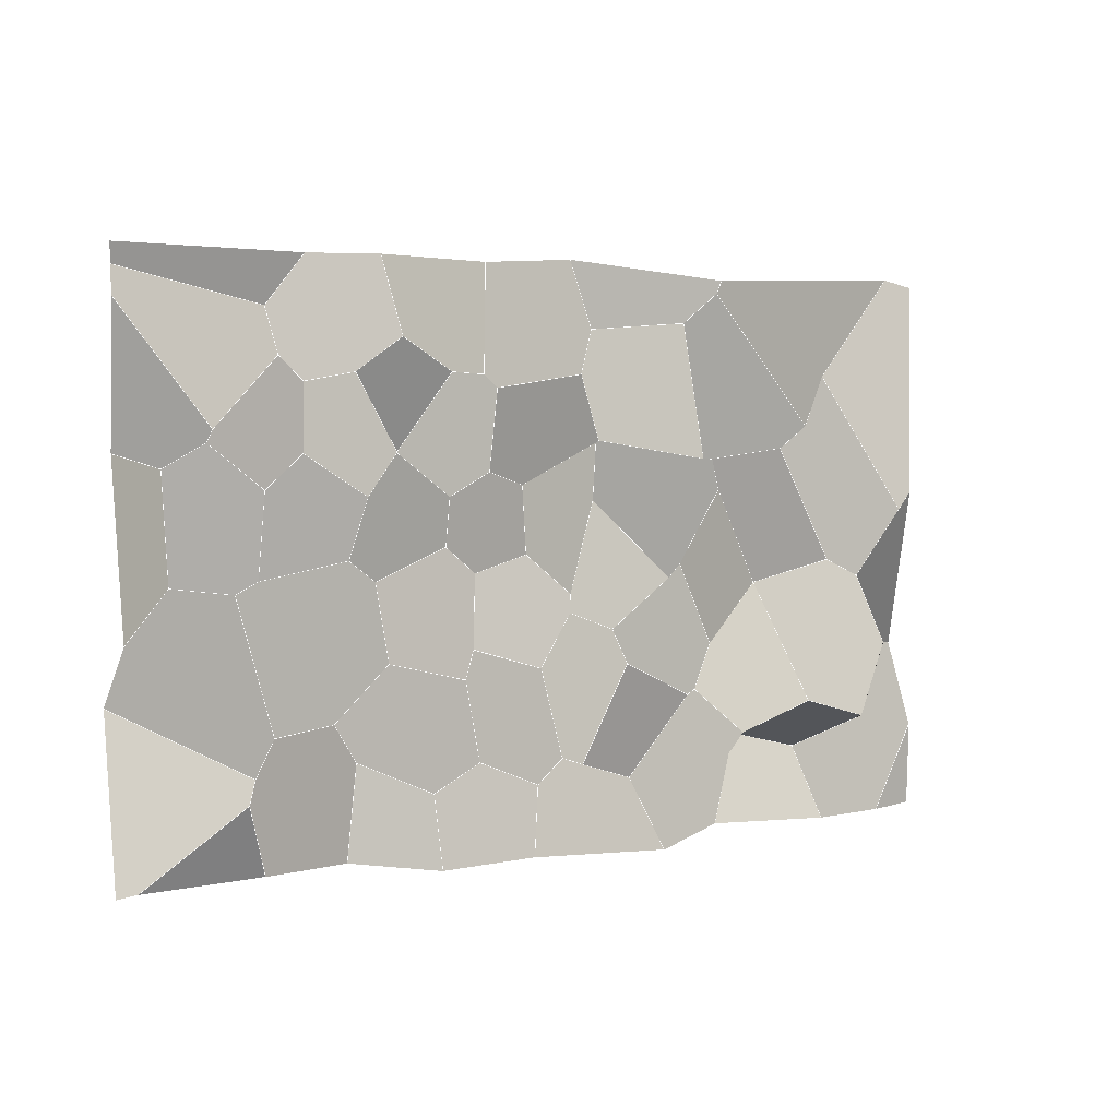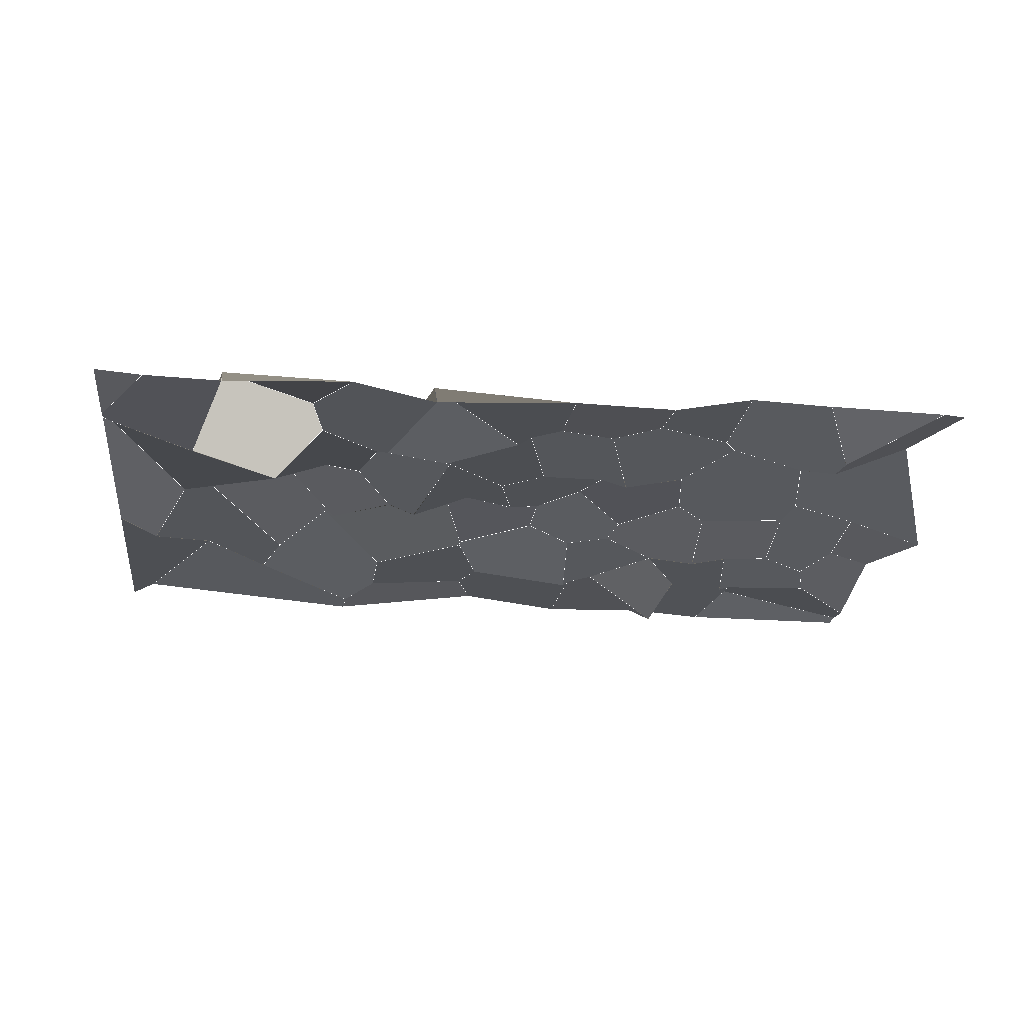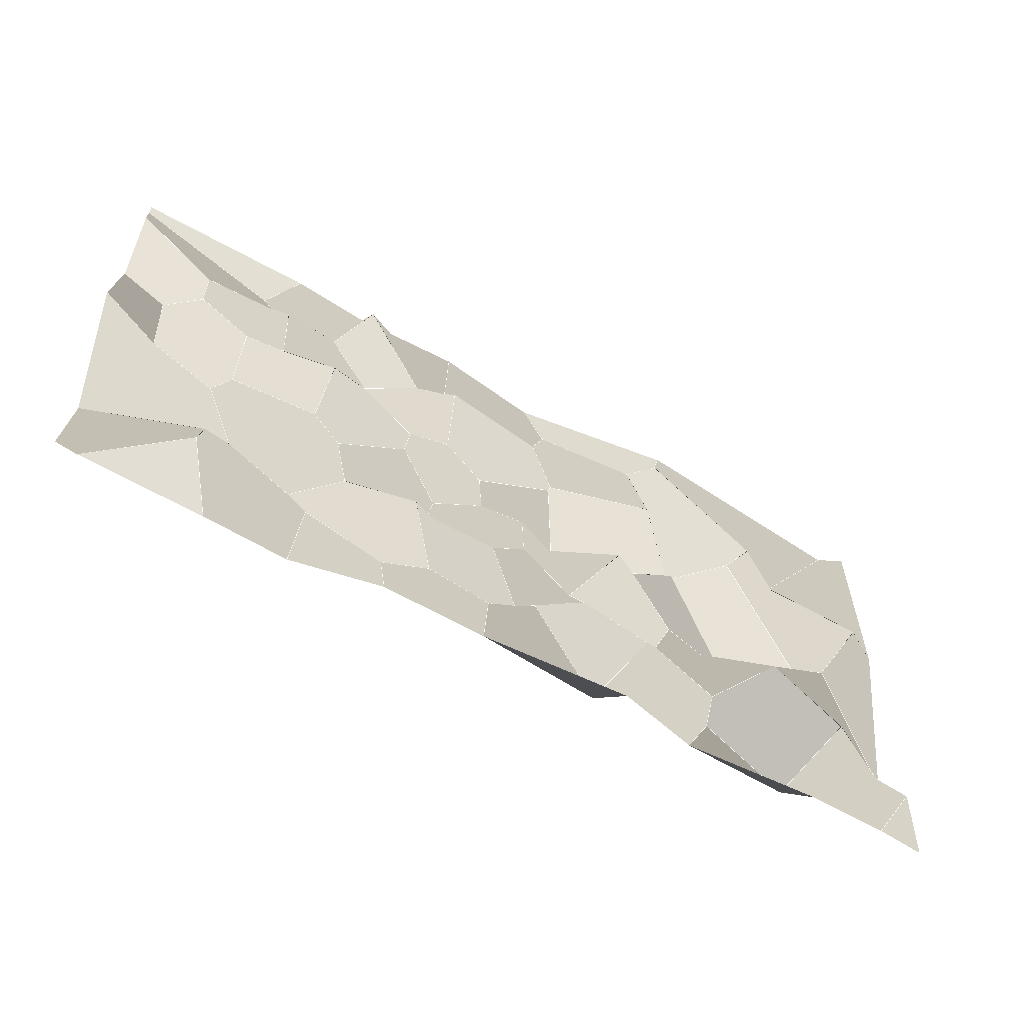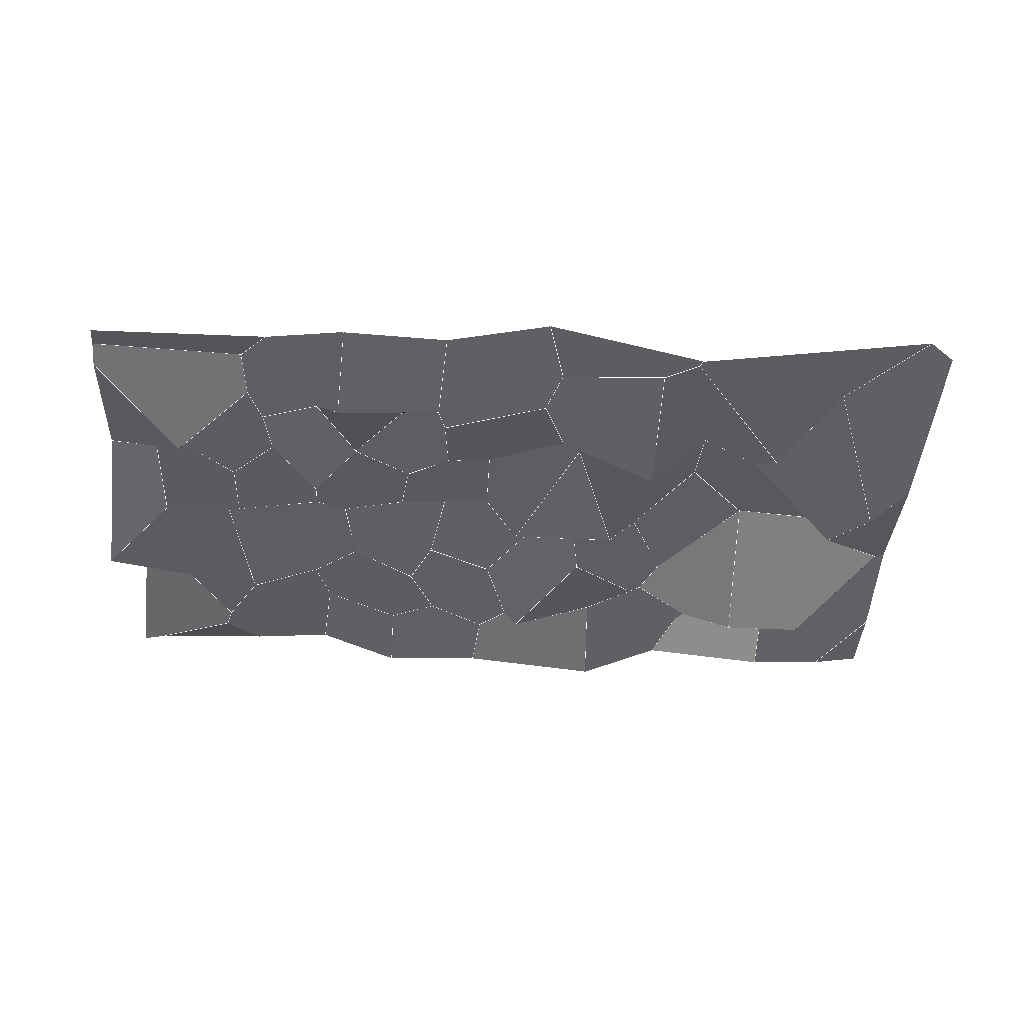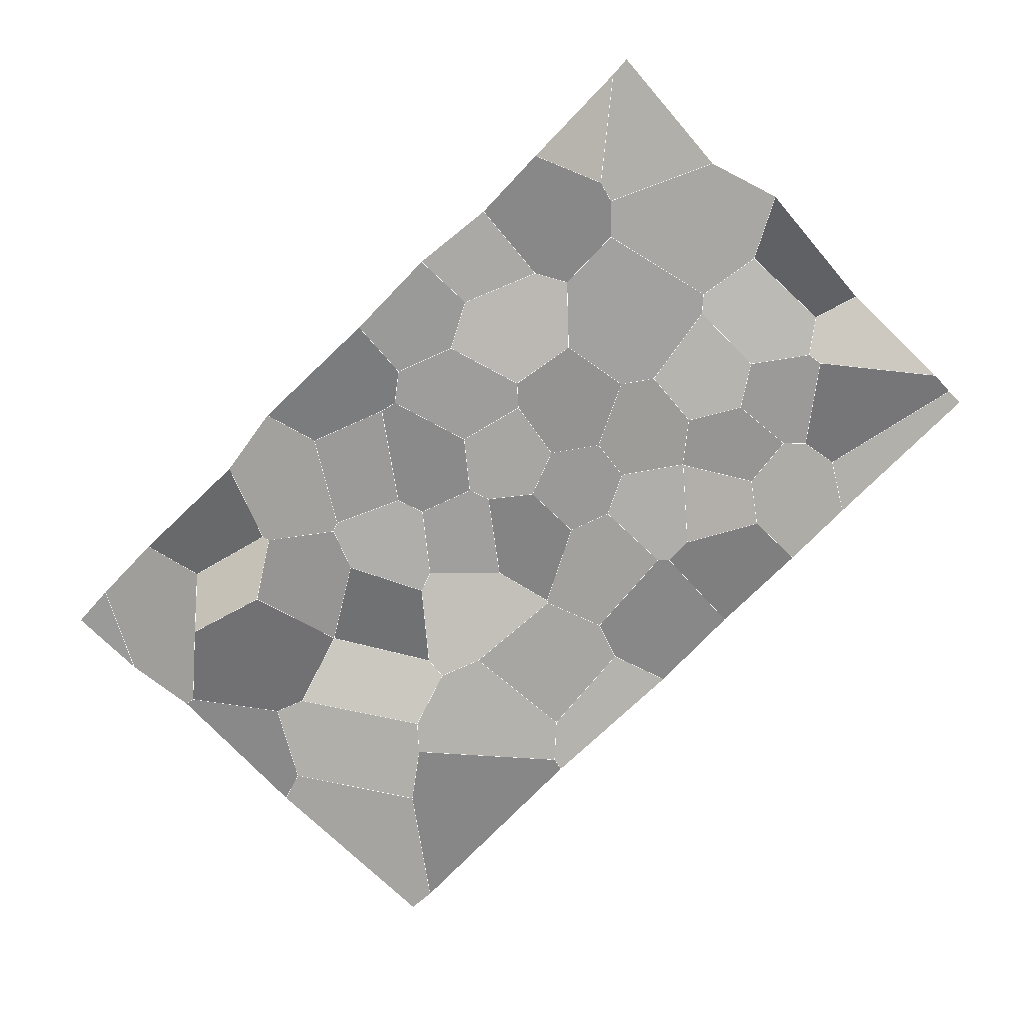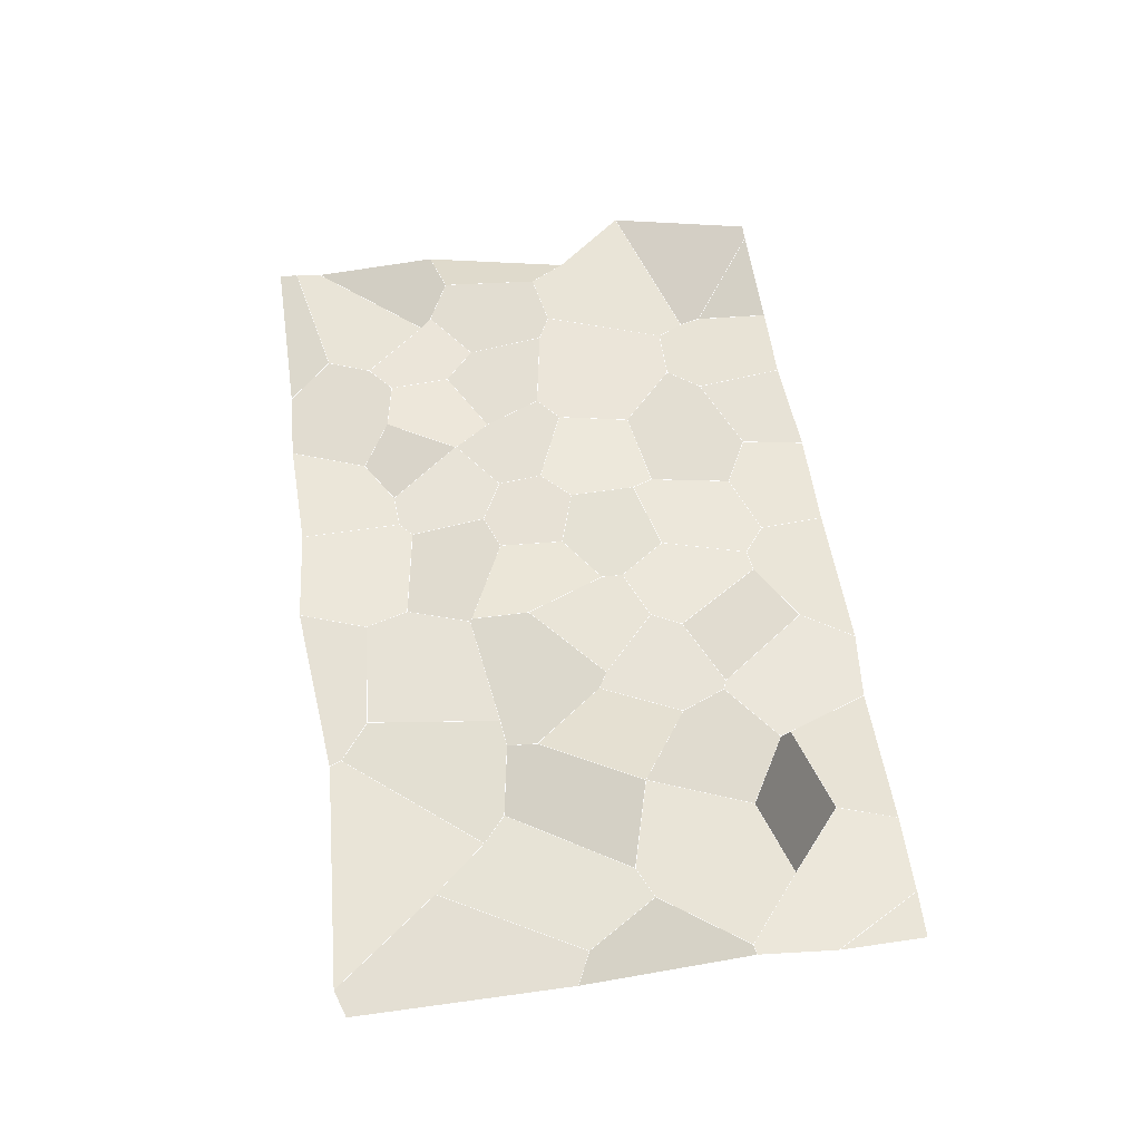
<metadata>
{"format":"obj","ext":"obj","renderer":"f3d","projection":"perspective","resolution":1024,"background":"white","views":[{"elev":2.7,"azim":-35.6,"up":"+Z"},{"elev":-27.1,"azim":173.8,"up":"+Y"},{"elev":-60.1,"azim":-29.8,"up":"+Z"},{"elev":-40.0,"azim":-2.8,"up":"+Y"},{"elev":-73.0,"azim":-134.5,"up":"+Y"},{"elev":56.5,"azim":81.7,"up":"+Y"}]}
</metadata>
<code>
g
v 25 0.0102 15.01
v 22.51 -1.764 2.246
v 24.97 -0.134 3.188
v 23.84 0.8956 15.45
v 19.78 1.762 9.831
v 14.87 -2.66 -8.134
v 15.11 2.299 -1.885
v 9.938 -0.1353 -4.907
v 8.934 -0.08229 -7.37
v 12.21 -0.2972 -9.944
v 15.85 -1.213 6.949
v 19.77 1.758 9.837
v 23.82 0.9021 15.45
v 10.37 -0.534 14.73
v 10.28 -0.2537 14.07
v 10.6 0.168 -14.92
v 17.91 -0.4143 -15.21
v 12.88 1.387 -10.21
v 18.19 2.418 -11.44
v -4.542 0.1522 15.08
v -10.79 -2.093 11.06
v -10.52 0.388 15.19
v -6.491 0.2277 9.526
v -4.922 -0.2806 9.416
v 12.22 -0.2736 -9.948
v 12.87 1.358 -10.2
v 18.19 2.43 -11.41
v 19.66 -1.768 -9.365
v 14.88 -2.675 -8.157
v 7.857 -0.1013 -0.5375
v 6.332 -1.07 -1.187
v 9.921 -0.1296 -4.897
v 4.28 1.154 -3.983
v 4.576 0.225 -5.761
v 8.29 -0.2522 -7.597
v 8.915 -0.0804 -7.364
v -20.58 -1.322 6.518
v -20.42 -0.358 5.909
v -15.45 -0.6055 8.849
v -16.35 0.1762 10.08
v -17.51 -0.5643 3.692
v -15.09 0.081 5.422
v 4.163 2.773 2.901
v 2.83 0.7053 5.982
v 2.874 0.5286 6.093
v 6.328 -1.075 -1.17
v 7.857 -0.1045 -0.5188
v 11.37 0.9146 3.44
v 11.9 2.087 5.103
v 8.342 -1.493 5.129
v -14.98 -0.005689 15
v -12.26 -0.0673 9.399
v -16.64 0.9683 12.48
v -15.44 -0.5993 8.868
v -16.34 0.1873 10.11
v -10.81 -2.082 11.06
v -10.54 0.3999 15.2
v -1.654 1.077 3.78
v -7.074 -0.06238 0.7364
v -4.359 1.413 -0.7262
v -1.687 0.6975 0.2009
v -4.231 0.2594 4.464
v -6.716 0.1193 3.232
v -4.348 1.429 -0.7371
v -5.174 0.3217 -4.531
v -1.414 -0.276 -5.632
v -1.679 0.6911 0.18
v 0.8867 0.3615 -2.93
v 0.2614 -0.536 -1.854
v -24.95 0.2055 5.421
v -25.08 -0.322 12.51
v -22.32 0.5446 4.698
v -20.44 -0.3426 5.917
v -20.6 -1.31 6.526
v 4.268 1.167 -3.963
v 4.152 2.761 2.876
v 6.31 -1.08 -1.185
v 0.282 -0.5329 -1.849
v 0.9088 0.3718 -2.92
v -10.77 0.6011 -0.9321
v -10.15 0.3607 -5.007
v -4.368 1.426 -0.7351
v -7.085 -0.05824 0.7226
v -6.449 -0.8718 -5.889
v -5.197 0.313 -4.537
v 10.57 0.1604 -14.92
v 8.295 -0.2579 -7.619
v 8.917 -0.09328 -7.389
v 5.836 1.708 -12.15
v 5.882 -1.328 -15.66
v 12.86 1.366 -10.2
v 12.2 -0.2732 -9.95
v 1.45 1.116 15.56
v 2.433 0.5819 11.94
v 10.35 -0.5112 14.74
v 8.422 0.3353 12.44
v 10.26 -0.2346 14.08
v -0.05663 -0.2768 -10.4
v 0.7296 -0.9783 -10.7
v 4.56 0.2368 -5.761
v 4.265 1.169 -3.982
v 0.904 0.3762 -2.937
v -1.403 -0.2885 -5.651
v 10.27 -0.2443 14.05
v 8.356 -1.486 5.148
v 8.432 0.3133 12.42
v 11.92 2.104 5.127
v 14.79 -0.2932 5.709
v 15.83 -1.234 6.926
v -6.459 -0.8935 -5.92
v -10.15 0.376 -5.019
v -11.99 0.4581 -9.781
v -12.92 1.012 -7.901
v -7.692 0.1357 -11.65
v -5.02 0.01782 -10.28
v -16.91 -0.2648 -8.129
v -10.8 0.5939 -0.9356
v -12.53 0.1819 0.176
v -12.93 1.013 -7.889
v -10.16 0.3769 -5.005
v -18.37 0.8429 -1.316
v -17.52 0.1059 -0.6682
v -12.26 -0.0747 9.375
v -15.43 -0.6084 8.844
v -15.08 0.06813 5.417
v -12.38 -1.42 3.325
v -9.958 -0.1031 5.45
v -9.952 -0.09859 5.498
v 9.93 -0.1567 -4.897
v 15.1 2.298 -1.869
v 7.878 -0.08739 -0.5215
v 11.37 0.8865 3.404
v -25.62 -2.472 -3.148
v -22.17 0.1522 -0.836
v -24.95 0.1887 5.391
v -22.33 0.5327 4.673
v -7.094 -0.0608 0.7399
v -6.732 0.1333 3.242
v -12.52 0.1792 0.1895
v -10.79 0.5948 -0.9178
v -9.947 -0.09475 5.437
v -12.37 -1.405 3.315
v 4.569 0.2149 -5.786
v 0.7443 -0.9988 -10.72
v 5.824 1.718 -12.13
v 8.273 -0.261 -7.617
v 15.13 2.315 -1.872
v 14.89 -2.663 -8.132
v 19.67 -1.799 -9.365
v 24.87 1.902 -5.736
v 20.64 -0.2526 -1.539
v 19.4 0.8585 -0.6478
v -25 0.009308 -15
v -24.35 2.585 -6.5
v -23.83 0.1792 -14.91
v -18.86 -1.366 -11.04
v -18.53 -1.357 -9.849
v -17.52 0.1001 -0.6499
v -12.54 0.1834 0.196
v -12.39 -1.41 3.312
v -17.5 -0.5646 3.674
v -15.08 0.07601 5.403
v 5.864 -1.313 -15.66
v 5.817 1.709 -12.16
v -2.07 -0.674 -15.34
v 0.7288 -0.9906 -10.73
v -1.709 -0.4384 -11.66
v -0.06531 -0.2954 -10.43
v -7.777 -0.8088 -15.4
v -7.702 0.1328 -11.67
v -12.47 0.5567 -14.72
v -11.99 0.456 -9.805
v -17.11 0.322 -14.84
v -12.49 0.5624 -14.72
v -16.92 -0.2833 -8.158
v -18.84 -1.39 -11.06
v -18.51 -1.366 -9.851
v -12 0.4651 -9.789
v -12.93 1.017 -7.907
v 25 0.004724 -15
v 22.3 -0.2901 -15.15
v 24.94 -0.2207 -10.41
v 1.517 0.231 9.533
v -4.495 -0.8865 8.696
v -4.221 0.2582 4.481
v 2.856 0.5249 6.101
v -1.648 1.062 3.79
v 2.811 0.7005 5.988
v -25 0.01948 15.01
v -15.01 -0.001319 15
v -25.01 -0.03006 13.99
v -16.66 0.9809 12.5
v -9.938 -0.08801 5.522
v -6.508 0.2307 9.515
v -12.24 -0.0616 9.391
v -10.8 -2.085 11.05
v 19.39 0.8805 -0.6217
v 14.8 -0.281 5.694
v 15.12 2.314 -1.855
v 11.39 0.9133 3.436
v 11.93 2.102 5.108
v 19.68 -1.784 -9.376
v 22.28 -0.2818 -15.14
v 24.95 -0.1892 -10.35
v 25.55 2.181 -5.794
v 24.89 1.917 -5.743
v 18.21 2.421 -11.43
v 17.93 -0.4161 -15.21
v -17.13 0.3337 -14.83
v -23.8 0.1698 -14.92
v -18.85 -1.374 -11.07
v 1.427 1.109 15.55
v -4.522 0.1535 15.08
v -4.904 -0.29 9.407
v -4.497 -0.8672 8.725
v 1.519 0.2387 9.557
v 2.417 0.5885 11.93
v -17.52 -0.5749 3.669
v -22.14 0.168 -0.8269
v -18.39 0.8508 -1.298
v -17.53 0.1116 -0.6517
v -22.31 0.5388 4.679
v -20.43 -0.334 5.904
v 25.54 2.176 -5.776
v 24.97 -0.1284 3.171
v 22.51 -1.755 2.23
v 20.66 -0.269 -1.537
v 24.89 1.914 -5.725
v -1.631 1.087 3.786
v -1.667 0.6947 0.1987
v 0.267 -0.5426 -1.838
v 4.145 2.783 2.904
v 2.816 0.7207 5.976
v -7.684 0.1245 -11.67
v -7.757 -0.8064 -15.4
v -2.088 -0.665 -15.33
v -1.726 -0.4277 -11.65
v -5.007 0.01984 -10.29
v -25.01 -0.03542 13.97
v -16.66 0.984 12.48
v -25.08 -0.3121 12.54
v -20.59 -1.327 6.535
v -16.36 0.1925 10.11
v 19.4 0.8477 -0.6339
v 19.77 1.781 9.828
v 15.85 -1.212 6.929
v 14.81 -0.3116 5.691
v 20.64 -0.2672 -1.526
v 22.49 -1.765 2.234
v -24.35 2.594 -6.475
v -18.39 0.8546 -1.315
v -18.52 -1.352 -9.828
v -16.93 -0.2844 -8.145
v -22.15 0.1648 -0.847
v -25.62 -2.488 -3.177
v 2.871 0.5147 6.106
v 8.333 -1.498 5.147
v 8.412 0.3113 12.41
v 1.537 0.2413 9.549
v 2.434 0.5842 11.92
v -6.491 0.2213 9.503
v -4.51 -0.8667 8.71
v -4.918 -0.2937 9.39
v -9.934 -0.08597 5.458
v -9.928 -0.08187 5.504
v -6.721 0.1317 3.257
v -4.241 0.259 4.481
v -1.423 -0.2924 -5.659
v -4.998 0.02305 -10.27
v -1.716 -0.4224 -11.63
v -0.07469 -0.273 -10.4
v -5.19 0.2952 -4.562
v -6.437 -0.8795 -5.907
g outside
f 3 2 5 4 1
f 9 8 7 6 10
f 12 11 15 14 13
f 16 18 19 17
f 24 23 21 22 20
f 27 26 25 29 28
f 34 33 31 30 32 36 35
f 42 41 38 37 40 39
f 43 44 45 50 49 48 47 46
f 52 54 55 53 51 57 56
f 61 60 59 63 62 58
f 65 64 67 69 68 66
f 70 71 74 73 72
f 79 78 76 77 75
f 81 80 83 82 85 84
f 90 89 87 88 92 91 86
f 94 93 95 97 96
f 99 98 103 102 101 100
f 107 105 106 104 109 108
f 115 114 112 113 111 110
f 116 121 122 118 117 120 119
f 125 124 123 128 127 126
f 129 131 132 130
f 133 135 136 134
f 140 139 142 141 138 137
f 145 144 143 146
f 148 147 152 151 150 149
f 153 154 157 156 155
f 158 161 162 160 159
f 165 167 168 166 164 163
f 171 172 170 169
f 173 176 177 175 179 178 174
f 181 182 180
f 185 184 183 186 188 187
f 192 191 189 190
f 193 195 196 194
f 199 200 201 198 197
f 208 207 202 206 205 204 203
f 210 211 209
f 215 214 213 212 217 216
f 219 222 223 218 221 220
f 228 227 226 225 224
f 231 230 229 233 232
f 235 234 238 237 236
f 241 239 240 243 242
f 248 244 247 246 245 249
f 253 252 250 255 254 251
f 256 259 260 258 257
f 267 266 264 265 261 263 262
f 271 270 269 273 272 268

</code>
